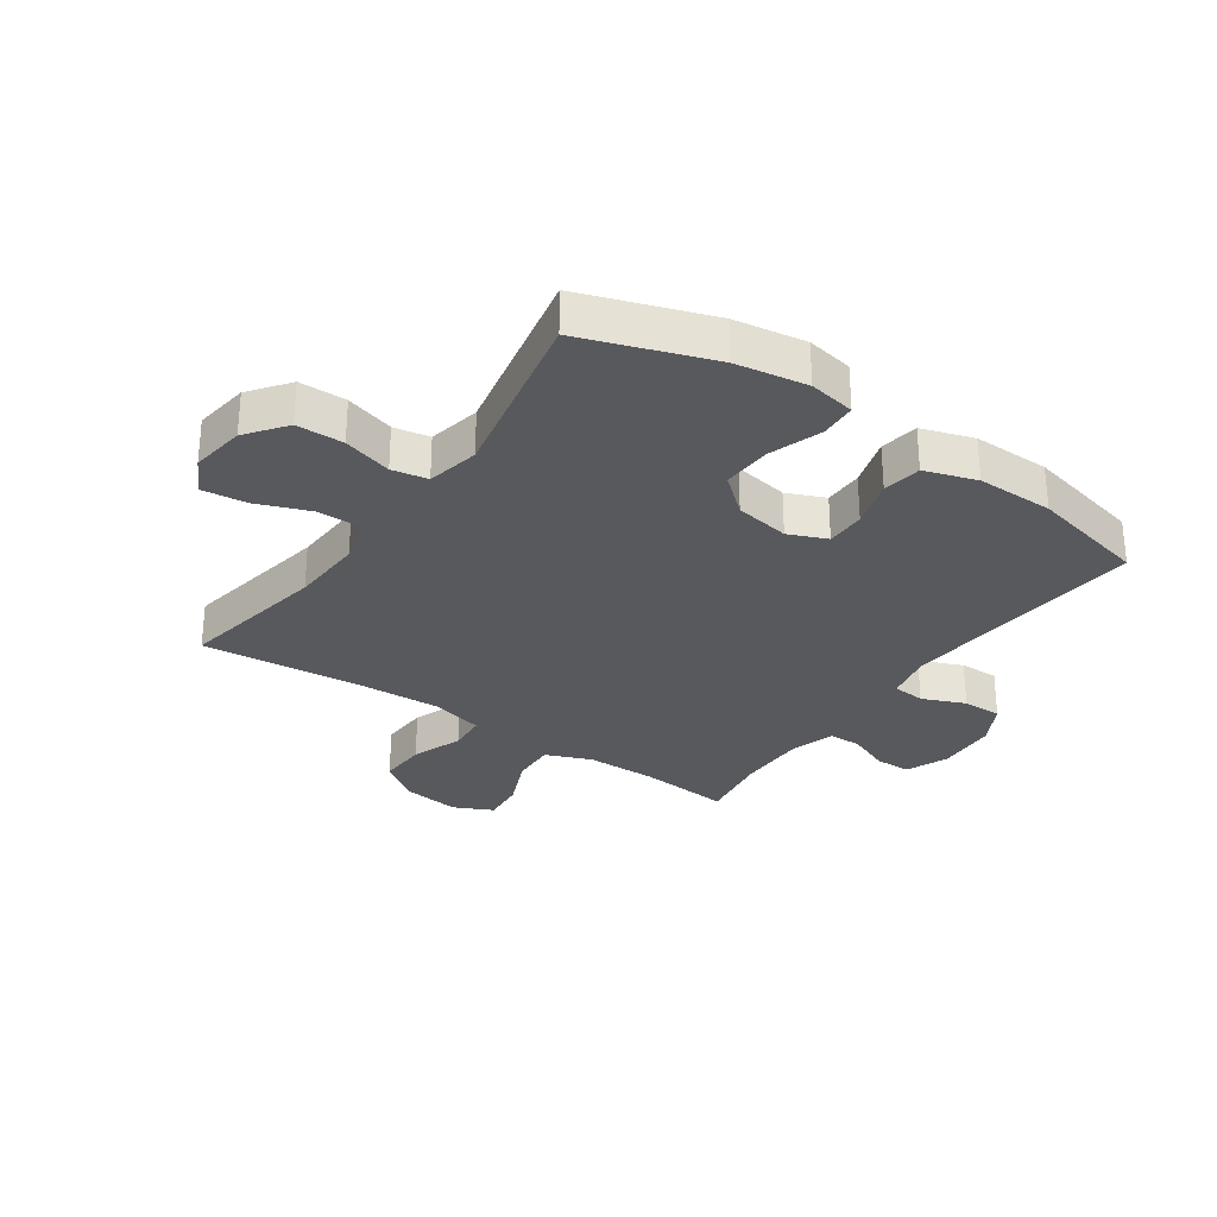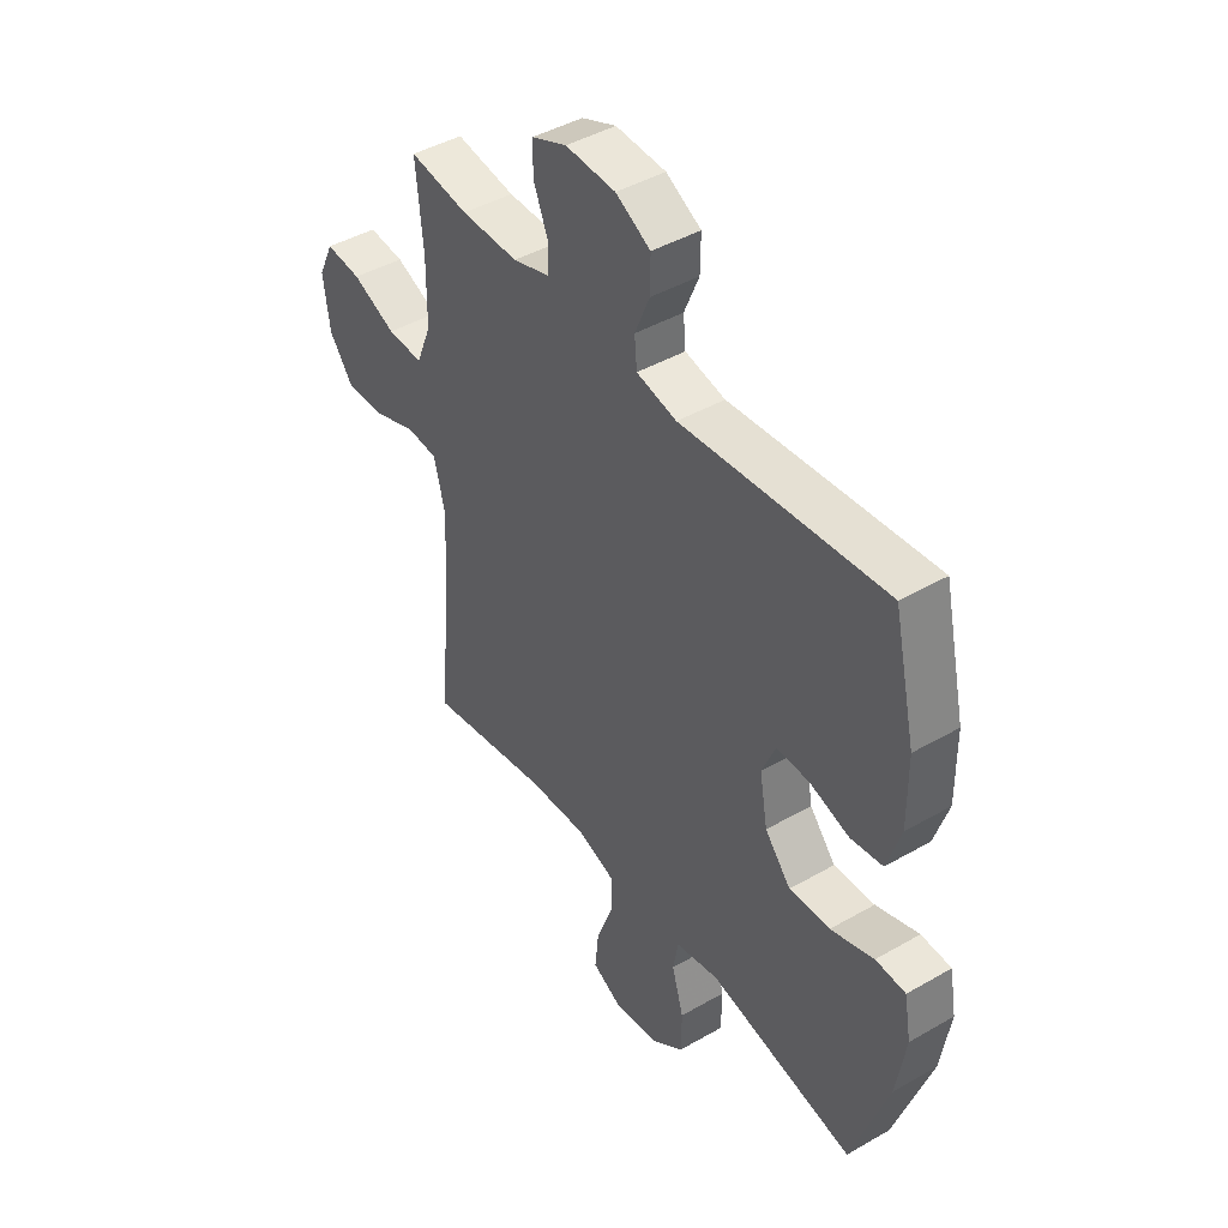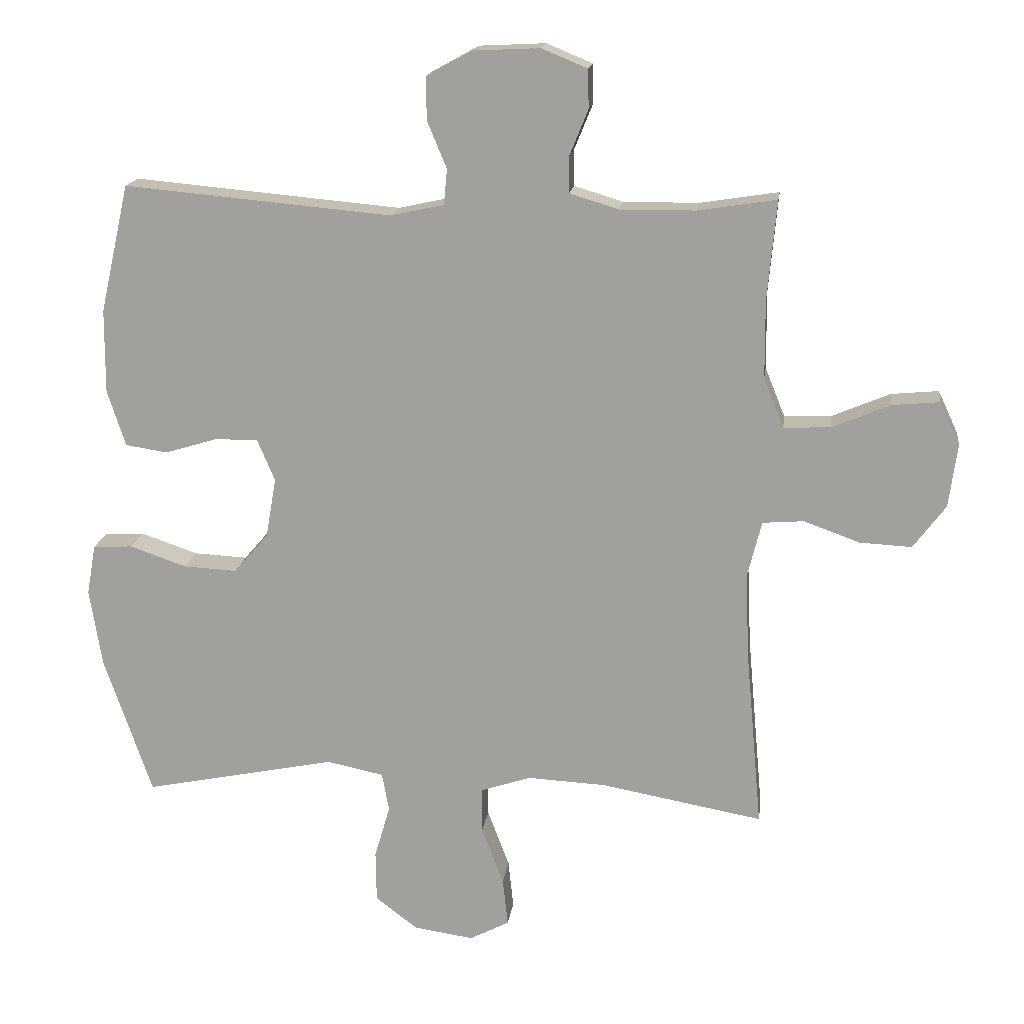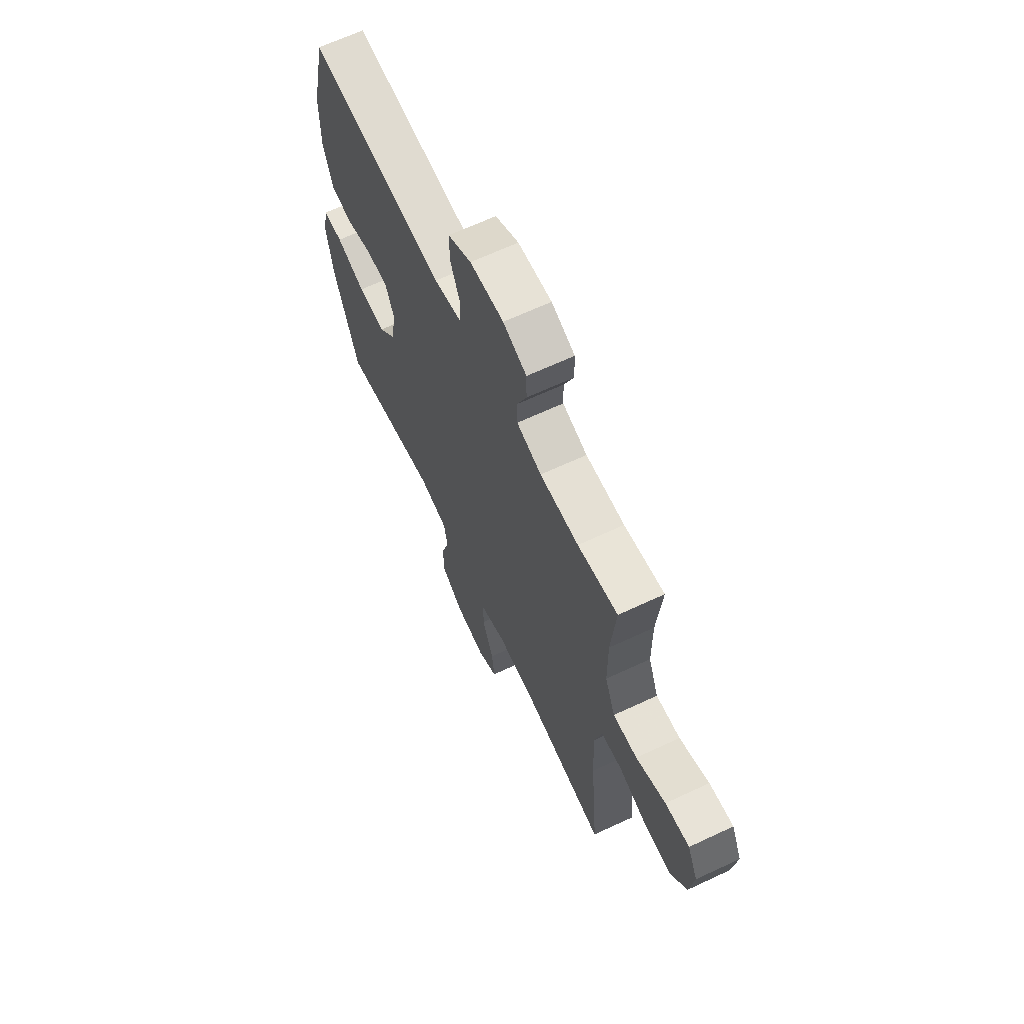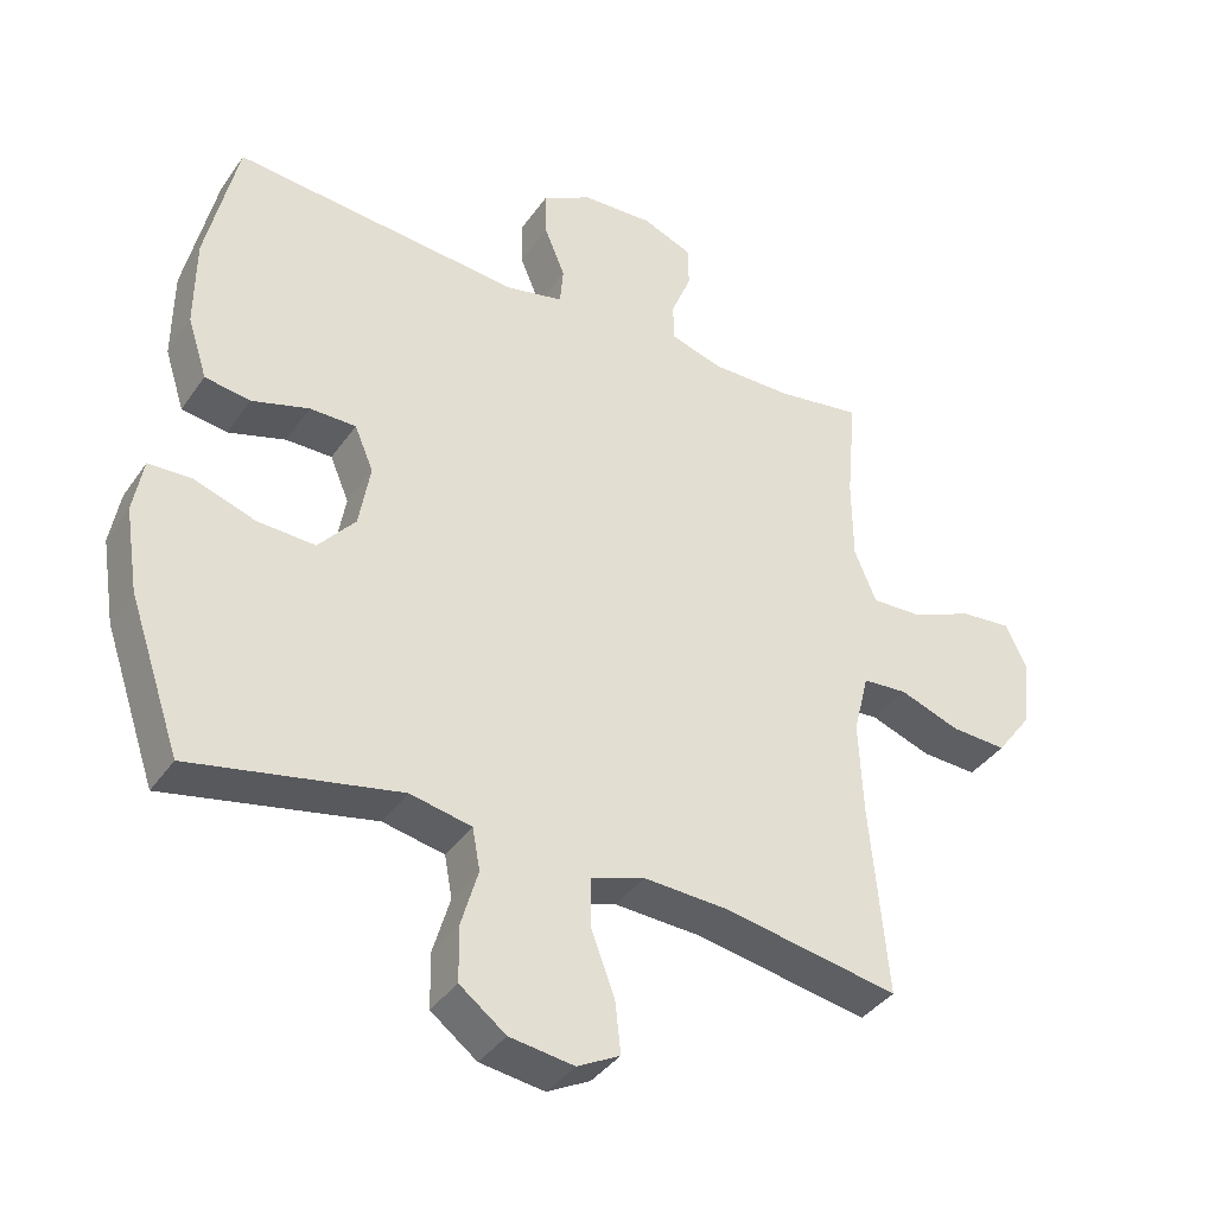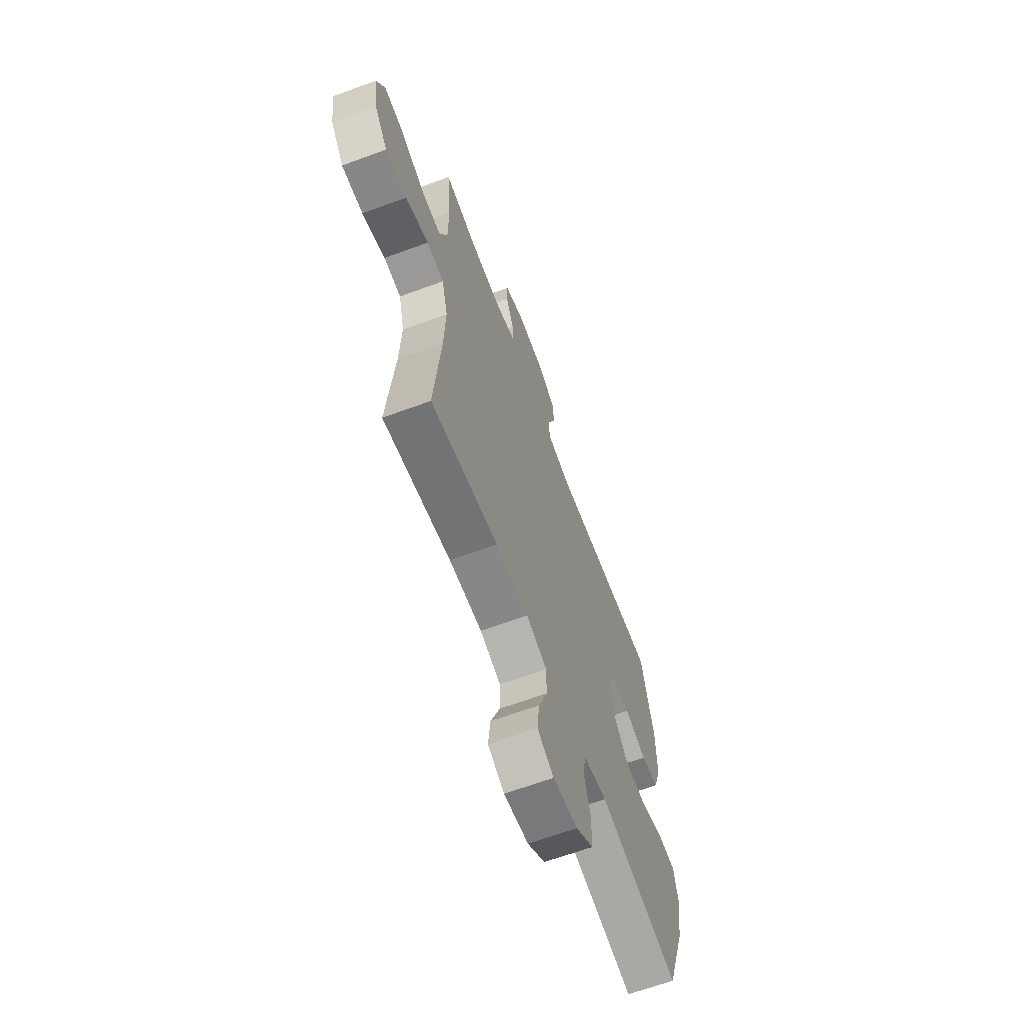
<metadata>
{"format":"obj","ext":"obj","renderer":"f3d","projection":"perspective","resolution":1024,"background":"white","views":[{"elev":-29.5,"azim":-124.7,"up":"+Y"},{"elev":43.8,"azim":-124.1,"up":"+Z"},{"elev":16.7,"azim":7.5,"up":"+Z"},{"elev":65.7,"azim":64.8,"up":"+Z"},{"elev":-38.4,"azim":-30.9,"up":"+Z"},{"elev":-65.0,"azim":110.4,"up":"+Z"}]}
</metadata>
<code>
v 0.5 0.07 -0.5
v 0.25 0.07 -0.455
v 0.128 0.07 -0.449
v 0.051 0.07 -0.475
v 0.051 0.07 -0.545
v 0.085 0.07 -0.635
v 0.093 0.07 -0.709
v 0.032 0.07 -0.741
v -0.06 0.07 -0.728
v -0.126 0.07 -0.678
v -0.127 0.07 -0.599
v -0.103 0.07 -0.517
v -0.114 0.07 -0.457
v -0.202 0.07 -0.439
v -0.5 0.07 -0.5
v -0.574 0.07 -0.284
v -0.593 0.07 -0.164
v -0.579 0.07 -0.086
v -0.518 0.07 -0.083
v -0.43 0.07 -0.113
v -0.347 0.07 -0.117
v -0.294 0.07 -0.055
v -0.278 0.07 0.037
v -0.305 0.07 0.101
v -0.371 0.07 0.101
v -0.453 0.07 0.076
v -0.518 0.07 0.086
v -0.546 0.07 0.173
v -0.545 0.07 0.302
v -0.5 0.07 0.5
v -0.086 0.07 0.463
v -0.004 0.07 0.481
v 0.001 0.07 0.536
v -0.029 0.07 0.608
v -0.03 0.07 0.674
v 0.041 0.07 0.713
v 0.143 0.07 0.718
v 0.214 0.07 0.689
v 0.215 0.07 0.629
v 0.186 0.07 0.558
v 0.187 0.07 0.503
v 0.262 0.07 0.48
v 0.379 0.07 0.481
v 0.5 0.07 0.5
v 0.486 0.07 0.347
v 0.487 0.07 0.226
v 0.518 0.07 0.15
v 0.591 0.07 0.153
v 0.68 0.07 0.191
v 0.753 0.07 0.198
v 0.784 0.07 0.132
v 0.771 0.07 0.034
v 0.721 0.07 -0.033
v 0.641 0.07 -0.029
v 0.555 0.07 0.002
v 0.491 0.07 -0.003
v 0.469 0.07 -0.091
v 0.475 0.07 -0.225
v 0.5 0 -0.5
v 0.25 0 -0.455
v 0.128 0 -0.449
v 0.051 0 -0.475
v 0.051 0 -0.545
v 0.085 0 -0.635
v 0.093 0 -0.709
v 0.032 0 -0.741
v -0.06 0 -0.728
v -0.126 0 -0.678
v -0.127 0 -0.599
v -0.103 0 -0.517
v -0.114 0 -0.457
v -0.202 0 -0.439
v -0.5 0 -0.5
v -0.574 0 -0.284
v -0.593 0 -0.164
v -0.579 0 -0.086
v -0.518 0 -0.083
v -0.43 0 -0.113
v -0.347 0 -0.117
v -0.294 0 -0.055
v -0.278 0 0.037
v -0.305 0 0.101
v -0.371 0 0.101
v -0.453 0 0.076
v -0.518 0 0.086
v -0.546 0 0.173
v -0.545 0 0.302
v -0.5 0 0.5
v -0.086 0 0.463
v -0.004 0 0.481
v 0.001 0 0.536
v -0.029 0 0.608
v -0.03 0 0.674
v 0.041 0 0.713
v 0.143 0 0.718
v 0.214 0 0.689
v 0.215 0 0.629
v 0.186 0 0.558
v 0.187 0 0.503
v 0.262 0 0.48
v 0.379 0 0.481
v 0.5 0 0.5
v 0.486 0 0.347
v 0.487 0 0.226
v 0.518 0 0.15
v 0.591 0 0.153
v 0.68 0 0.191
v 0.753 0 0.198
v 0.784 0 0.132
v 0.771 0 0.034
v 0.721 0 -0.033
v 0.641 0 -0.029
v 0.555 0 0.002
v 0.491 0 -0.003
v 0.469 0 -0.091
v 0.475 0 -0.225
f 53 54 55
f 52 53 55
f 51 52 55
f 50 51 55
f 49 50 55
f 48 49 55
f 47 48 55 56
f 46 47 56 57
f 43 44 45
f 45 46 57
f 43 45 57
f 42 43 57
f 38 39 40
f 37 38 40
f 36 37 40
f 35 36 40
f 34 35 40
f 33 34 40
f 32 33 40 41
f 42 57 58
f 41 42 58
f 32 41 58
f 31 32 58
f 29 30 31
f 28 29 31
f 27 28 31
f 26 27 31
f 25 26 31
f 18 19 20
f 17 18 20
f 16 17 20
f 15 16 20
f 14 15 20
f 13 14 20 21
f 10 11 12
f 9 10 12
f 8 9 12
f 7 8 12
f 6 7 12
f 5 6 12
f 4 5 12 13
f 13 21 22
f 4 13 22
f 3 4 22
f 58 1 2
f 3 22 23
f 2 3 23
f 58 2 23
f 31 58 23
f 24 25 31
f 23 24 31
f 113 112 111
f 113 111 110
f 113 110 109
f 113 109 108
f 113 108 107
f 113 107 106
f 114 113 106 105
f 115 114 105 104
f 103 102 101
f 115 104 103
f 115 103 101
f 115 101 100
f 98 97 96
f 98 96 95
f 98 95 94
f 98 94 93
f 98 93 92
f 98 92 91
f 99 98 91 90
f 116 115 100
f 116 100 99
f 116 99 90
f 116 90 89
f 89 88 87
f 89 87 86
f 89 86 85
f 89 85 84
f 89 84 83
f 78 77 76
f 78 76 75
f 78 75 74
f 78 74 73
f 78 73 72
f 79 78 72 71
f 70 69 68
f 70 68 67
f 70 67 66
f 70 66 65
f 70 65 64
f 70 64 63
f 71 70 63 62
f 80 79 71
f 80 71 62
f 80 62 61
f 60 59 116
f 81 80 61
f 81 61 60
f 81 60 116
f 81 116 89
f 89 83 82
f 89 82 81
f 1 59 60 2
f 2 60 61 3
f 3 61 62 4
f 4 62 63 5
f 5 63 64 6
f 6 64 65 7
f 7 65 66 8
f 8 66 67 9
f 9 67 68 10
f 10 68 69 11
f 11 69 70 12
f 12 70 71 13
f 13 71 72 14
f 14 72 73 15
f 15 73 74 16
f 16 74 75 17
f 17 75 76 18
f 18 76 77 19
f 19 77 78 20
f 20 78 79 21
f 21 79 80 22
f 22 80 81 23
f 23 81 82 24
f 24 82 83 25
f 25 83 84 26
f 26 84 85 27
f 27 85 86 28
f 28 86 87 29
f 29 87 88 30
f 30 88 89 31
f 31 89 90 32
f 32 90 91 33
f 33 91 92 34
f 34 92 93 35
f 35 93 94 36
f 36 94 95 37
f 37 95 96 38
f 38 96 97 39
f 39 97 98 40
f 40 98 99 41
f 41 99 100 42
f 42 100 101 43
f 43 101 102 44
f 44 102 103 45
f 45 103 104 46
f 46 104 105 47
f 47 105 106 48
f 48 106 107 49
f 49 107 108 50
f 50 108 109 51
f 51 109 110 52
f 52 110 111 53
f 53 111 112 54
f 54 112 113 55
f 55 113 114 56
f 56 114 115 57
f 57 115 116 58
f 58 116 59 1

</code>
